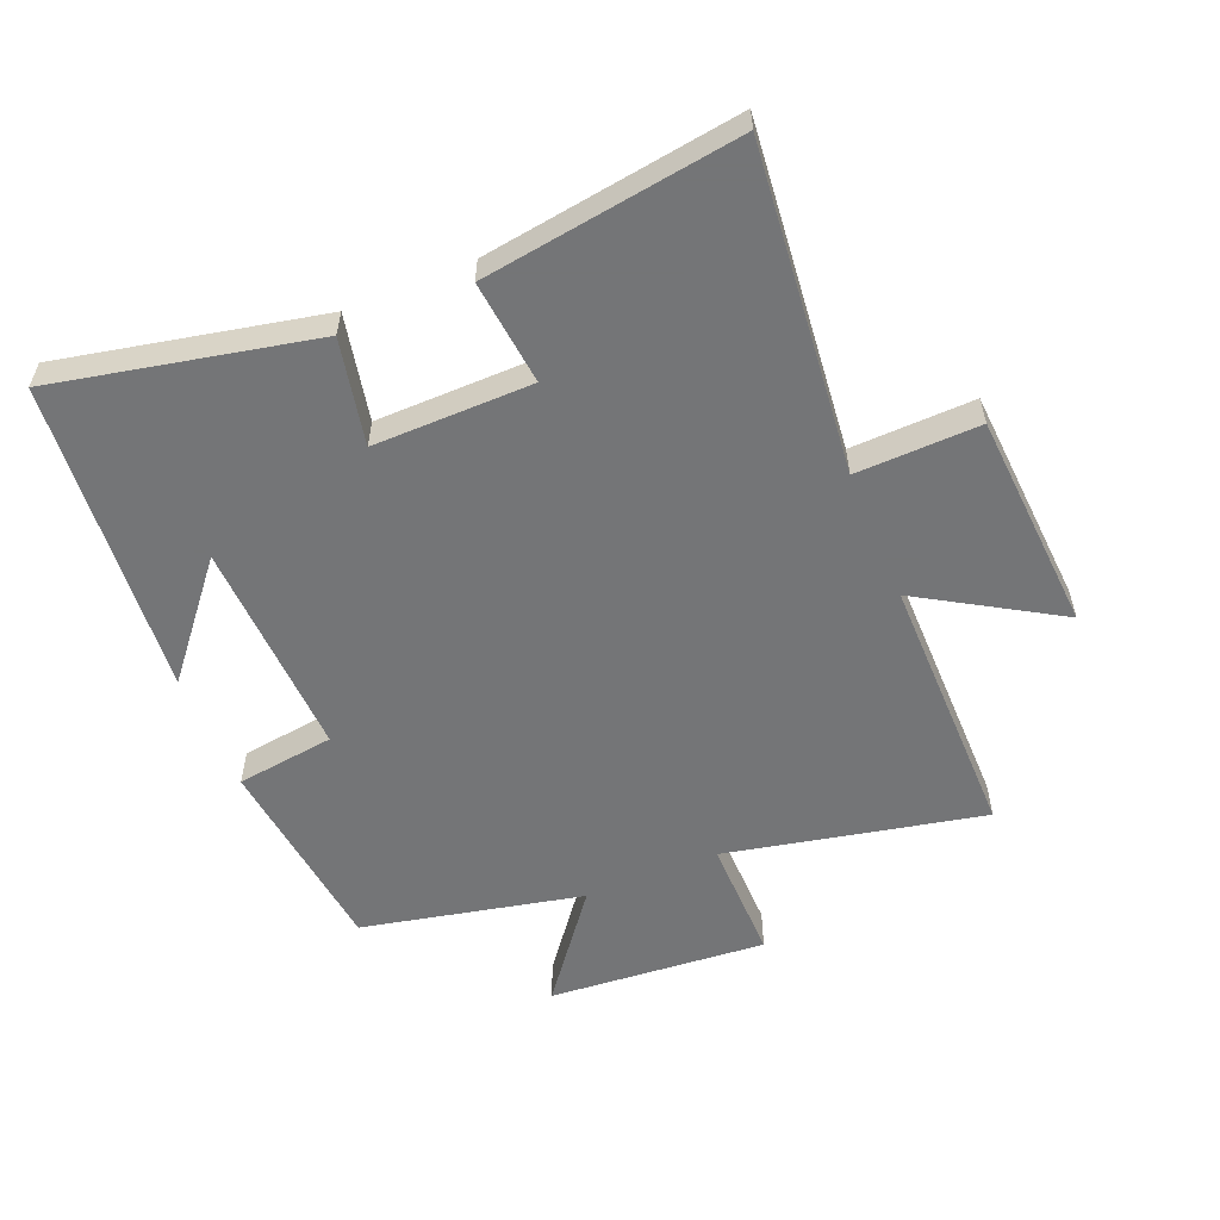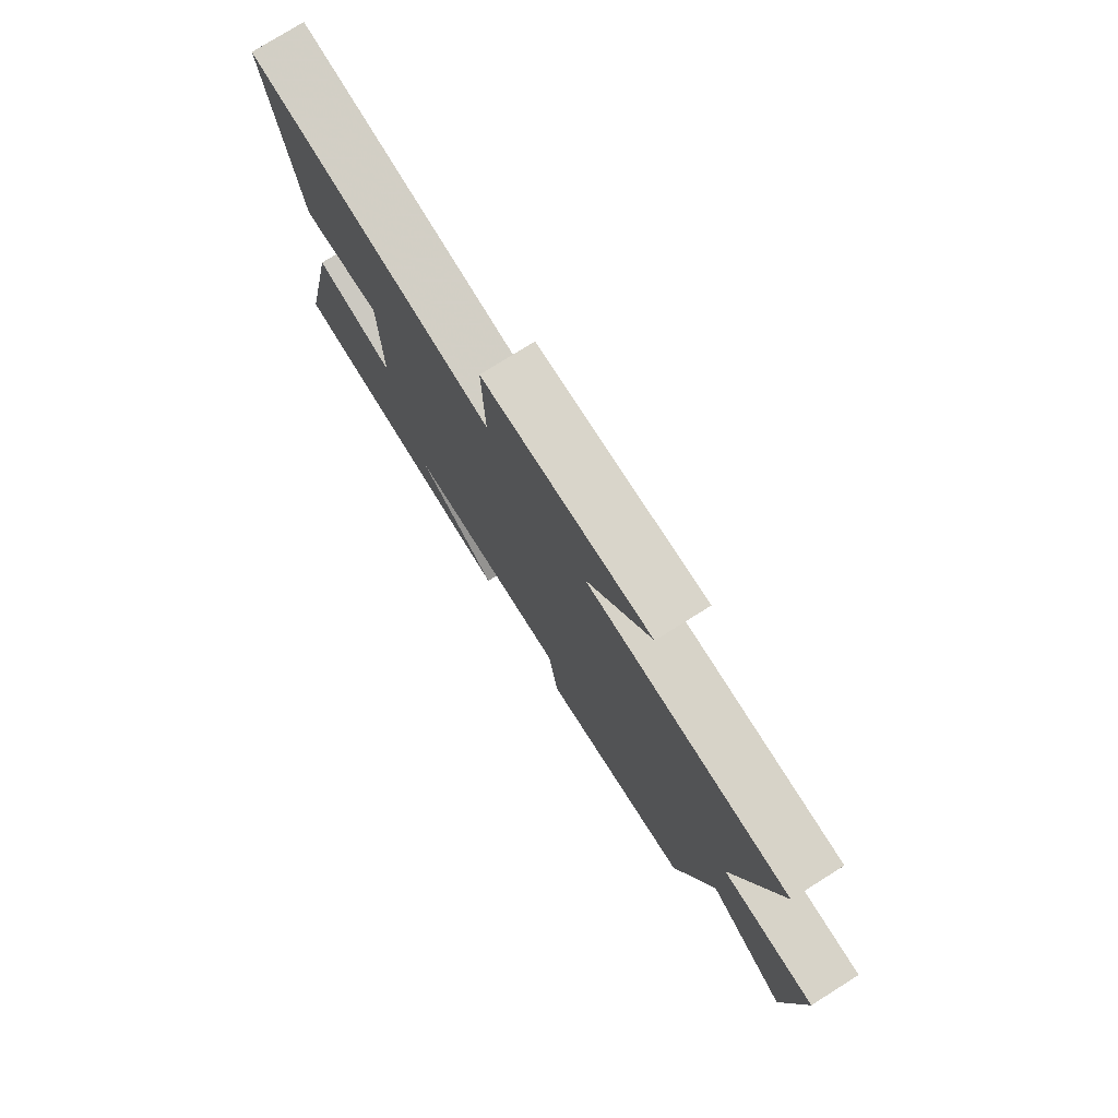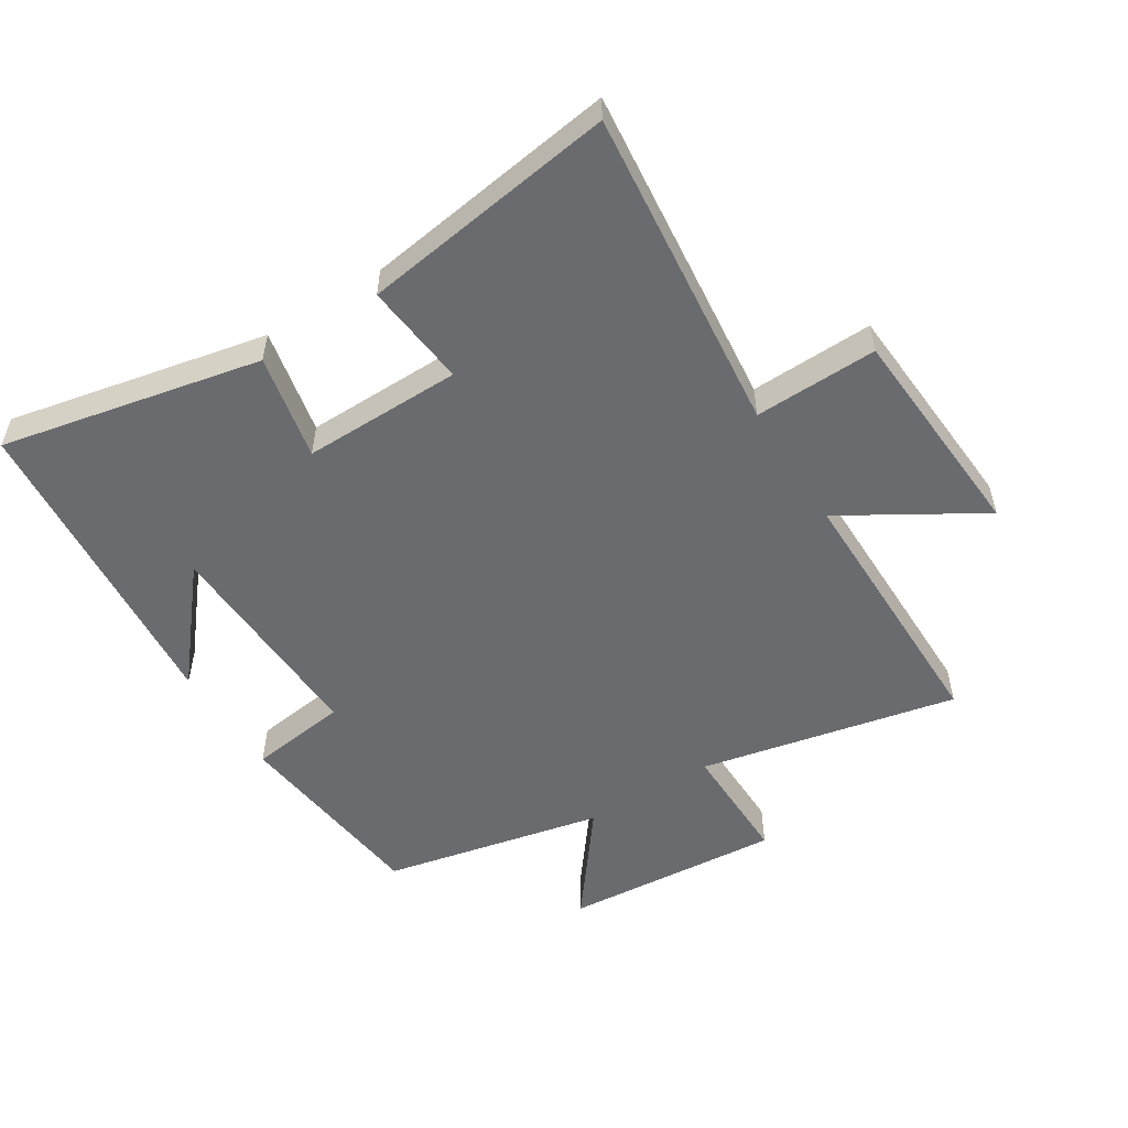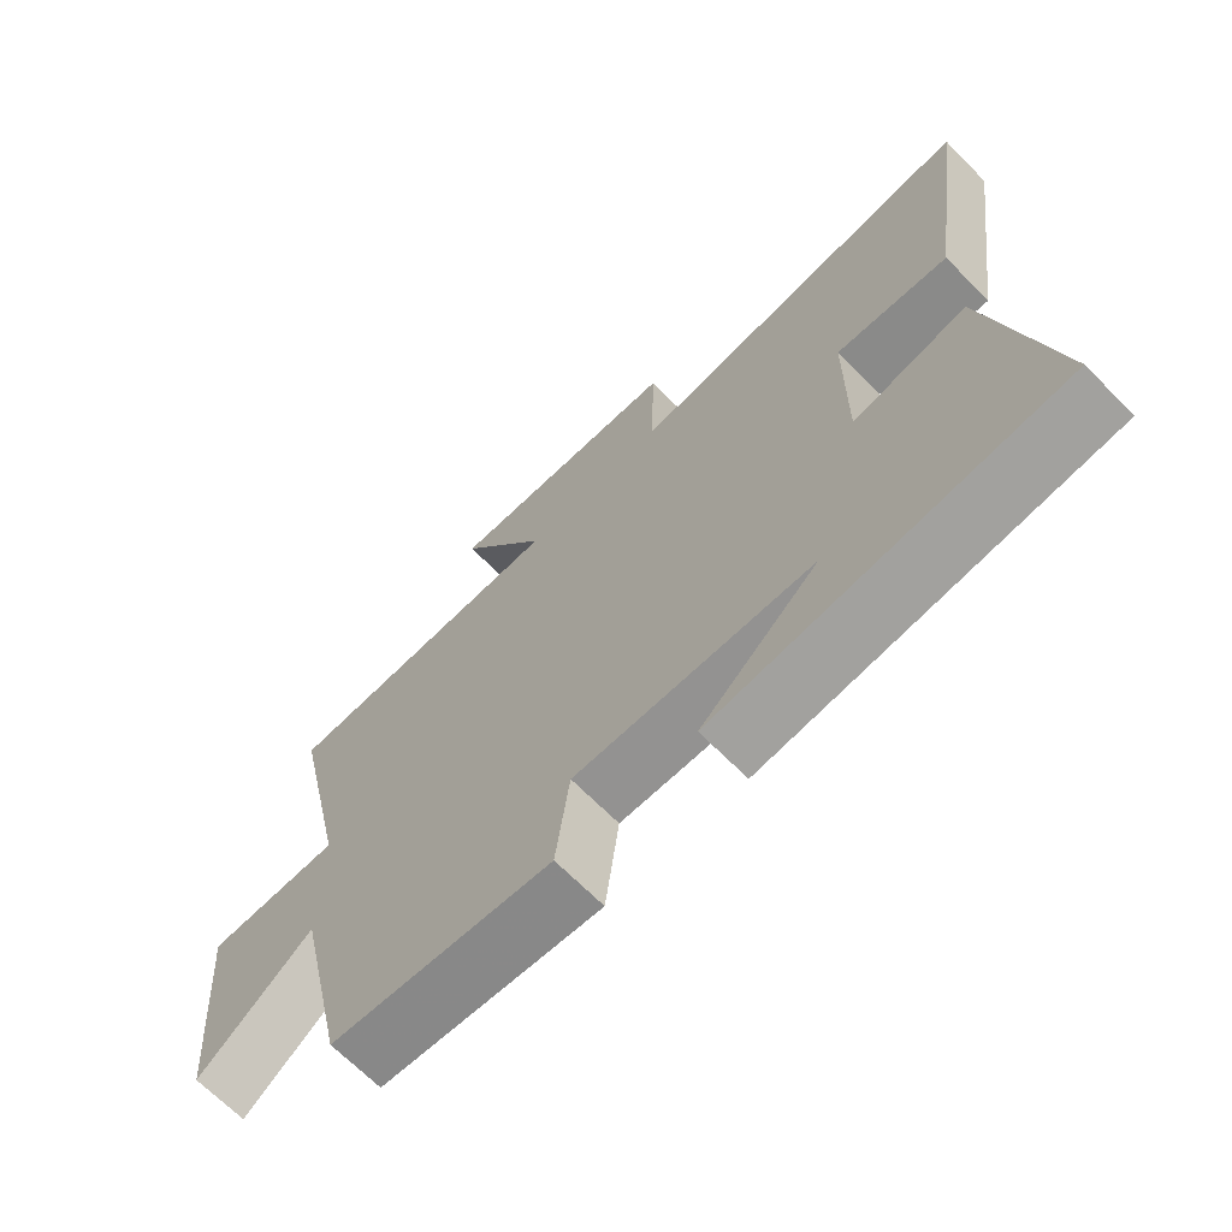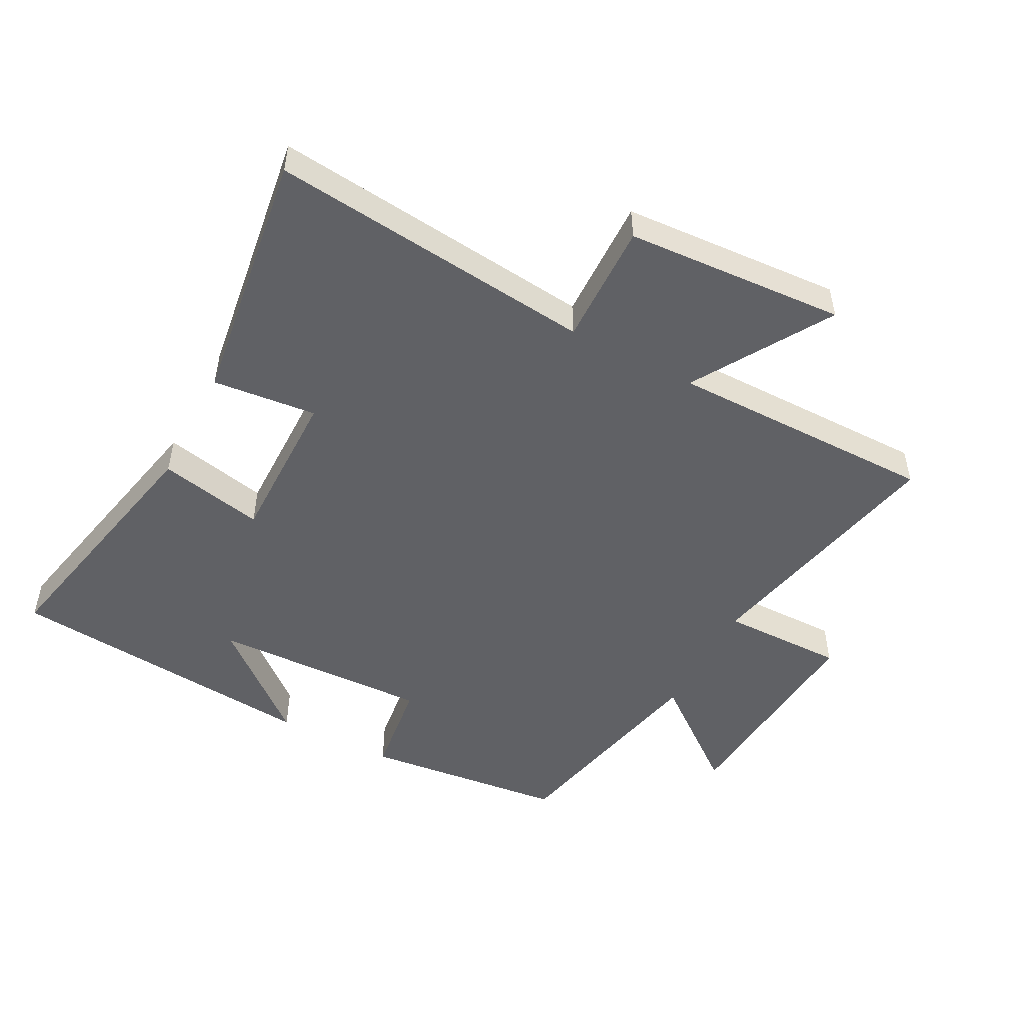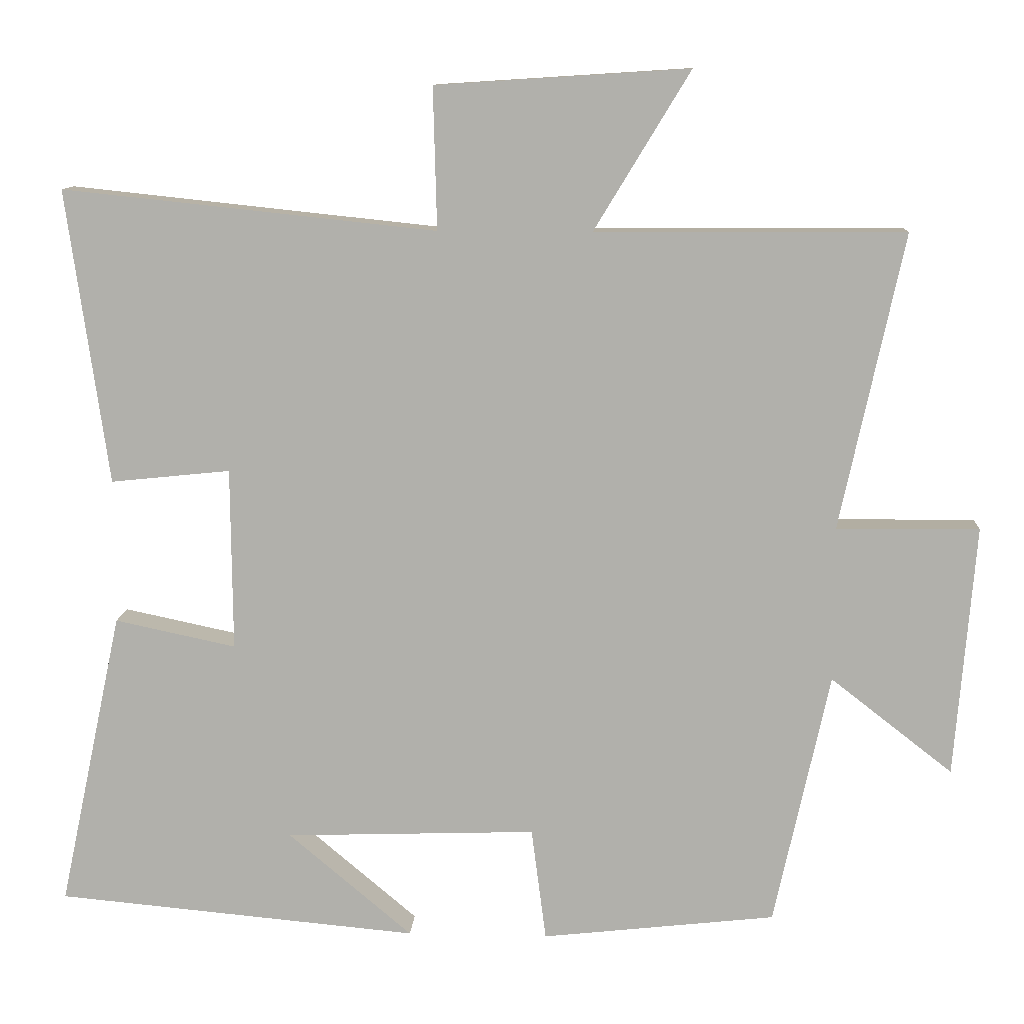
<metadata>
{"format":"obj","ext":"obj","renderer":"f3d","projection":"perspective","resolution":1024,"background":"white","views":[{"elev":-56.4,"azim":-67.4,"up":"+Y"},{"elev":77.3,"azim":57.9,"up":"+Z"},{"elev":-53.4,"azim":-57.7,"up":"+Y"},{"elev":-68.1,"azim":-135.3,"up":"+Z"},{"elev":-50.1,"azim":-27.8,"up":"+Y"},{"elev":10.9,"azim":3.5,"up":"+Z"}]}
</metadata>
<code>
v 0.587 0.07 0.501
v 0.5 0.07 0.096
v 0.695 0.07 0.098
v 0.667 0.07 -0.246
v 0.5 0.07 -0.116
v 0.424 0.07 -0.464
v 0.104 0.07 -0.5
v 0.084 0.07 -0.345
v -0.26 0.07 -0.357
v -0.09 0.07 -0.5
v -0.587 0.07 -0.455
v -0.5 0.07 -0.047
v -0.334 0.07 -0.082
v -0.336 0.07 0.168
v -0.5 0.07 0.151
v -0.557 0.07 0.554
v -0.045 0.07 0.5
v -0.05 0.07 0.694
v 0.296 0.07 0.716
v 0.165 0.07 0.5
v 0.587 0 0.501
v 0.5 0 0.096
v 0.695 0 0.098
v 0.667 0 -0.246
v 0.5 0 -0.116
v 0.424 0 -0.464
v 0.104 0 -0.5
v 0.084 0 -0.345
v -0.26 0 -0.357
v -0.09 0 -0.5
v -0.587 0 -0.455
v -0.5 0 -0.047
v -0.334 0 -0.082
v -0.336 0 0.168
v -0.5 0 0.151
v -0.557 0 0.554
v -0.045 0 0.5
v -0.05 0 0.694
v 0.296 0 0.716
v 0.165 0 0.5
f 17 18 19 20
f 14 15 16 17
f 13 14 17 20
f 11 12 13
f 9 10 11
f 9 11 13 20
f 5 6 7 8
f 5 8 9 20
f 2 3 4 5
f 20 1 2
f 2 5 20
f 40 39 38 37
f 37 36 35 34
f 40 37 34 33
f 33 32 31
f 31 30 29
f 40 33 31 29
f 28 27 26 25
f 40 29 28 25
f 25 24 23 22
f 22 21 40
f 40 25 22
f 1 21 22 2
f 2 22 23 3
f 3 23 24 4
f 4 24 25 5
f 5 25 26 6
f 6 26 27 7
f 7 27 28 8
f 8 28 29 9
f 9 29 30 10
f 10 30 31 11
f 11 31 32 12
f 12 32 33 13
f 13 33 34 14
f 14 34 35 15
f 15 35 36 16
f 16 36 37 17
f 17 37 38 18
f 18 38 39 19
f 19 39 40 20
f 20 40 21 1

</code>
